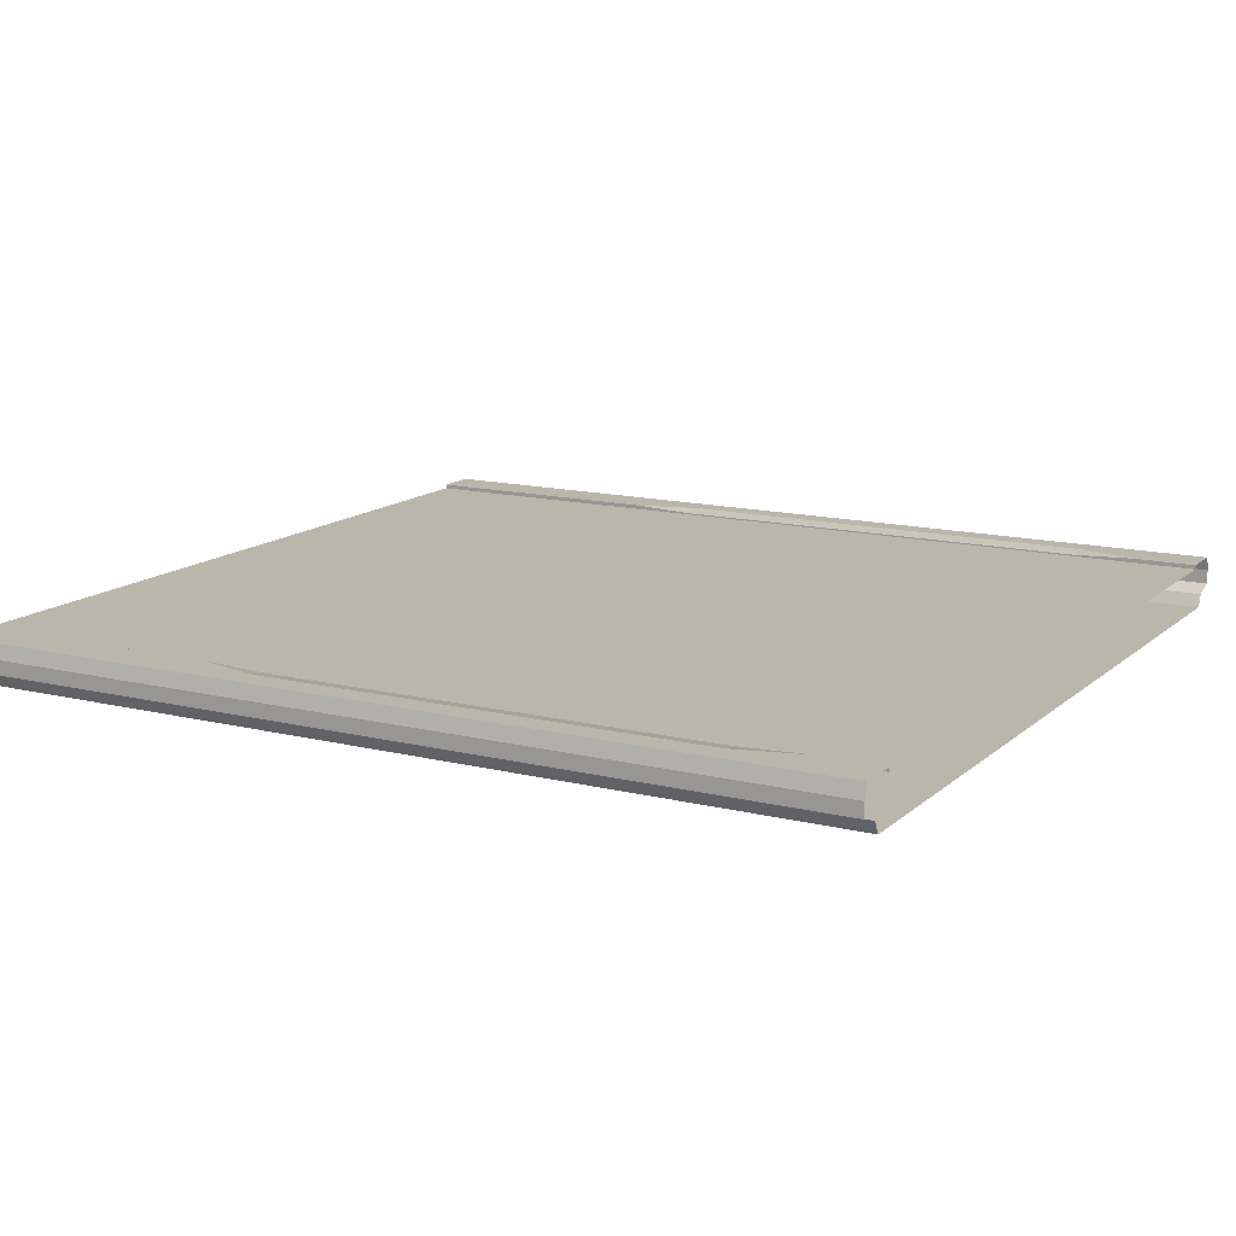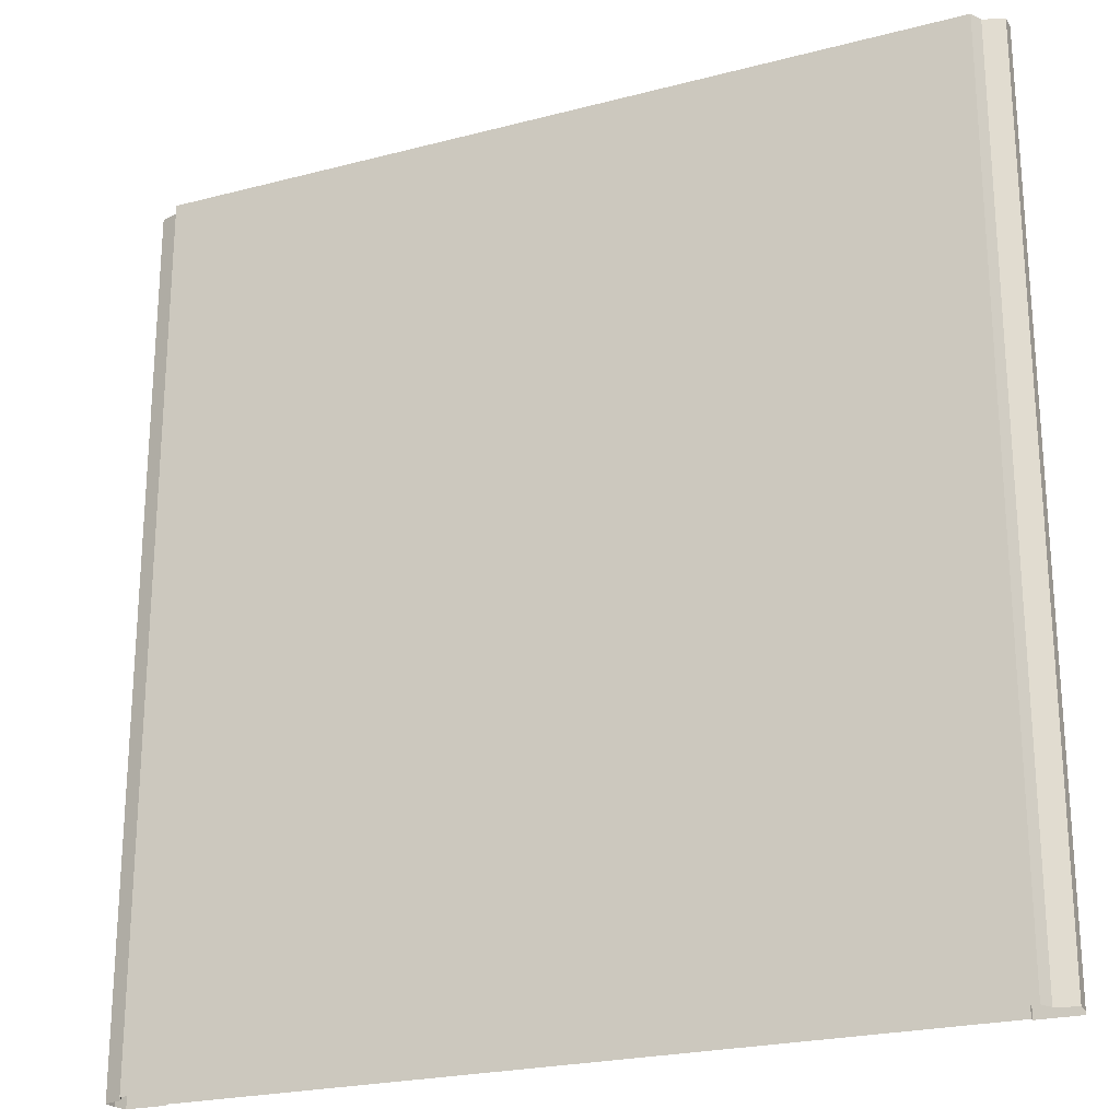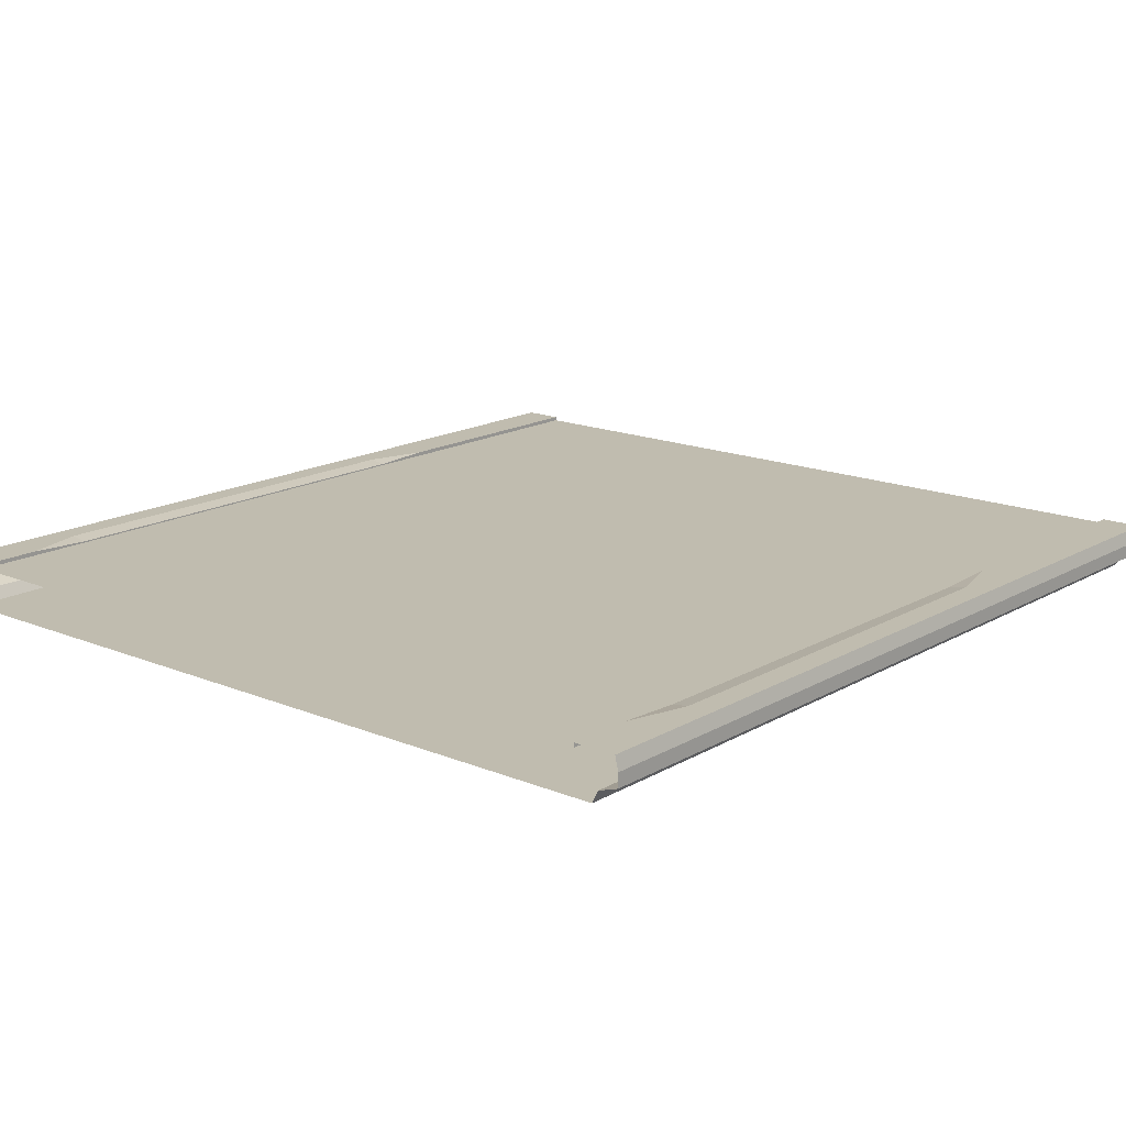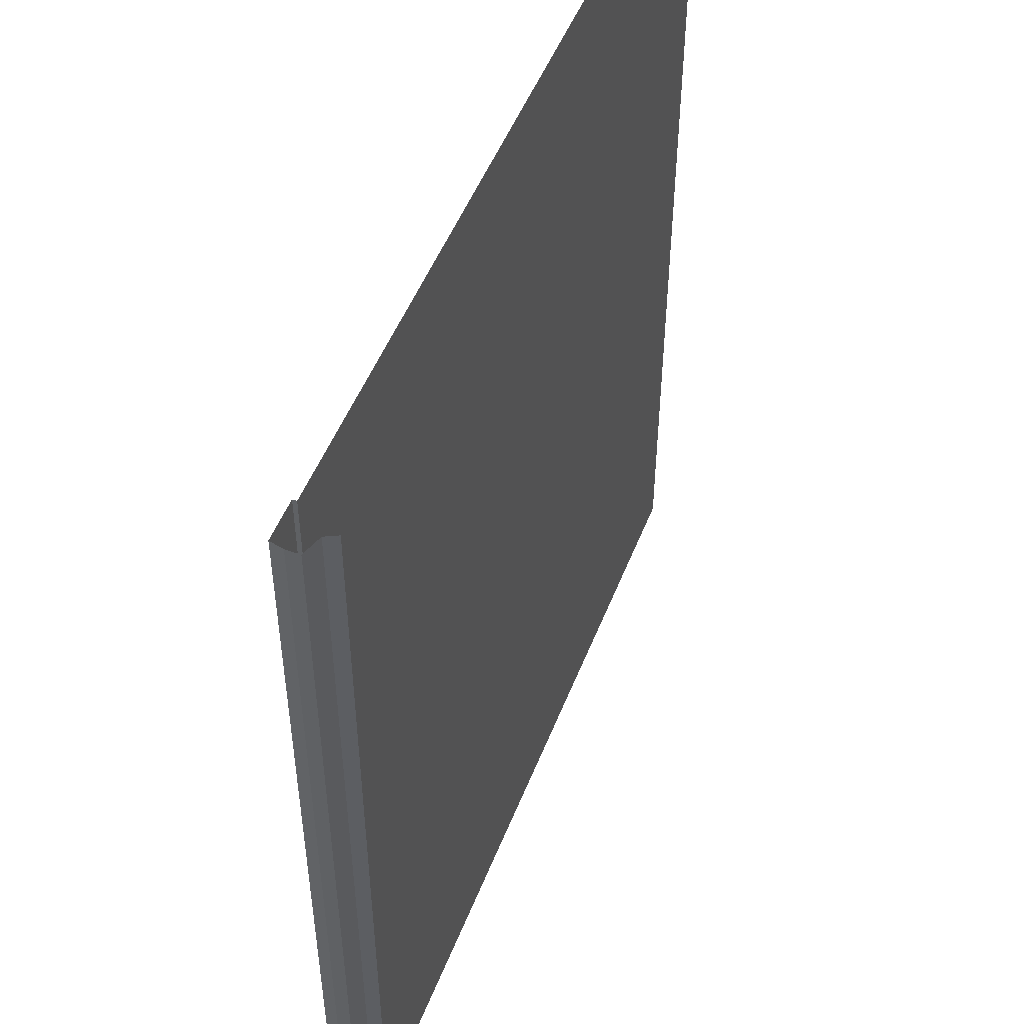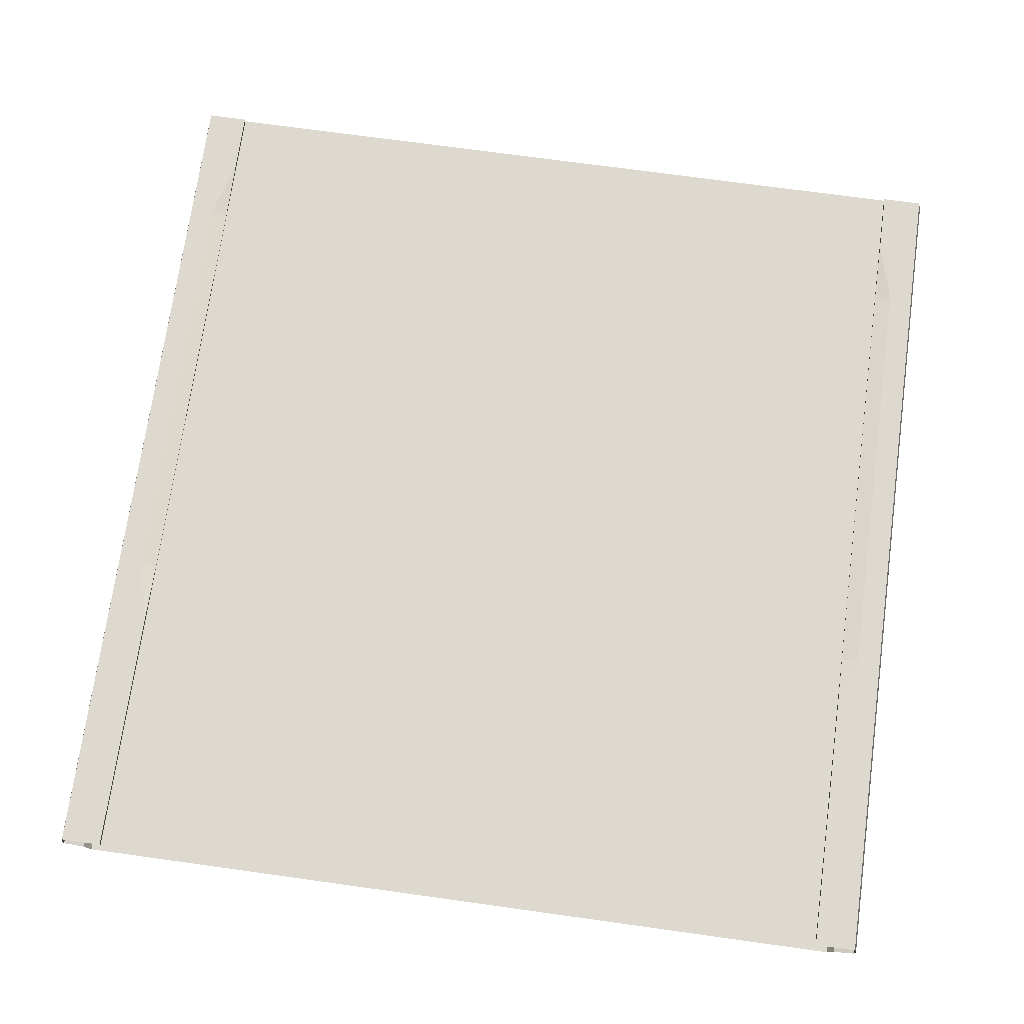
<metadata>
{"format":"obj","ext":"obj","renderer":"f3d","projection":"perspective","resolution":1024,"background":"white","views":[{"elev":13.8,"azim":119.0,"up":"+Y"},{"elev":-23.1,"azim":24.0,"up":"+Z"},{"elev":16.3,"azim":-139.7,"up":"+Y"},{"elev":50.5,"azim":-68.9,"up":"+Z"},{"elev":71.8,"azim":7.9,"up":"+Y"}]}
</metadata>
<code>
v -28 -0.3 32
v 0 -0.3 32
v -28 -0.3 -32
v 0 -0.3 -32
v -28 -6e-06 32
v -28 -6e-06 -32
v -31 -6e-06 32
v -31 -6e-06 -32
v -31.24 -1 32
v -31.24 -1 -32
v -31.24 -2 32
v -31.24 -2 -32
v -29.77 -2.5 32
v -29.77 -2.5 -32
v -29.32 -3.394 32
v -29.32 -3.394 -32
v 0 -3.394 32
v 0 -3.394 -32
v 28 -0.3 32
v 28 -0.3 -32
v 28 -6e-06 32
v 28 -6e-06 -32
v 31 -6e-06 32
v 31 -6e-06 -32
v 31.24 -1 32
v 31.24 -1 -32
v 31.24 -2 32
v 31.24 -2 -32
v 29.77 -2.5 32
v 29.77 -2.5 -32
v 29.32 -3.394 32
v 29.32 -3.394 -32
v -28 -0.3 -27.43
v -28 -0.3 -22.86
v -28 -0.3 -18.29
v -28 -0.3 -13.71
v -28 -0.3 -9.143
v -28 -0.3 -4.571
v -28 -0.3 -1e-06
v -28 -0.3 4.571
v -28 -0.3 9.143
v -28 -0.3 13.71
v -28 -0.3 18.29
v -28 -0.3 22.86
v -28 -0.3 27.43
v 0 -0.3 27.43
v 0 -0.3 22.86
v 0 -0.3 18.29
v 0 -0.3 13.71
v 0 -0.3 9.143
v 0 -0.3 4.571
v 0 -0.3 1e-06
v 0 -0.3 -4.571
v 0 -0.3 -9.143
v 0 -0.3 -13.71
v 0 -0.3 -18.29
v 0 -0.3 -22.86
v 0 -0.3 -27.43
v -28 0 -27.43
v -28 -0.2 -22.86
v -28 -0.2 -18.29
v -28 -0.2 -13.71
v -28 -0.2 -9.143
v -28 -0.2 -4.571
v -28 -0.2 -1e-06
v -28 -0.2 4.571
v -28 -0.2 9.143
v -28 -6e-06 13.71
v -28 -6e-06 18.29
v -28 -6e-06 22.86
v -28 -6e-06 27.43
v -31 -6e-06 -27.43
v -31 -6e-06 -22.86
v -31 -6e-06 -18.29
v -31 -6e-06 -13.71
v -31 -6e-06 -9.143
v -31 -6e-06 -4.571
v -31 -6e-06 -1e-06
v -31 -6e-06 4.571
v -31 -6e-06 9.143
v -31 -6e-06 13.71
v -31 -6e-06 18.29
v -31 -6e-06 22.86
v -31 -6e-06 27.43
v -31.24 -1 -27.43
v -31.24 -1 -22.86
v -31.24 -1 -18.29
v -31.24 -1 -13.71
v -31.24 -1 -9.143
v -31.24 -1 -4.571
v -31.24 -1 -1e-06
v -31.24 -1 4.571
v -31.24 -1 9.143
v -31.24 -1 13.71
v -31.24 -1 18.29
v -31.24 -1 22.86
v -31.24 -1 27.43
v -31.24 -2 -27.43
v -31.24 -2 -22.86
v -31.24 -2 -18.29
v -31.24 -2 -13.71
v -31.24 -2 -9.143
v -31.24 -2 -4.571
v -31.24 -2 -1e-06
v -31.24 -2 4.571
v -31.24 -2 9.143
v -31.24 -2 13.71
v -31.24 -2 18.29
v -31.24 -2 22.86
v -31.24 -2 27.43
v -29.77 -2.5 -27.43
v -29.77 -2.5 -22.86
v -29.77 -2.5 -18.29
v -29.77 -2.5 -13.71
v -29.77 -2.5 -9.143
v -29.77 -2.5 -4.571
v -29.77 -2.5 -1e-06
v -29.77 -2.5 4.571
v -29.77 -2.5 9.143
v -29.77 -2.5 13.71
v -29.77 -2.5 18.29
v -29.77 -2.5 22.86
v -29.77 -2.5 27.43
v -29.32 -3.394 -27.43
v -29.32 -3.394 -22.86
v -29.32 -3.394 -18.29
v -29.32 -3.394 -13.71
v -29.32 -3.394 -9.143
v -29.32 -3.394 -4.571
v -29.32 -3.394 -1e-06
v -29.32 -3.394 4.571
v -29.32 -3.394 9.143
v -29.32 -3.394 13.71
v -29.32 -3.394 18.29
v -29.32 -3.394 22.86
v -29.32 -3.394 27.43
v 0 -3.394 -27.43
v 0 -3.394 -22.86
v 0 -3.394 -18.29
v 0 -3.394 -13.71
v 0 -3.394 -9.143
v 0 -3.394 -4.571
v 0 -3.394 -1e-06
v 0 -3.394 4.571
v 0 -3.394 9.143
v 0 -3.394 13.71
v 0 -3.394 18.29
v 0 -3.394 22.86
v 0 -3.394 27.43
v 28 -0.3 -27.43
v 28 -0.3 -22.86
v 28 -0.3 -18.29
v 28 -0.3 -13.71
v 28 -0.3 -9.143
v 28 -0.3 -4.571
v 28 -0.3 -1e-06
v 28 -0.3 4.571
v 28 -0.3 9.143
v 28 -0.3 13.71
v 28 -0.3 18.29
v 28 -0.3 22.86
v 28 -0.3 27.43
v 28 -6e-06 -27.43
v 28 -0.2 -22.86
v 28 -0.2 -18.29
v 28 -0.2 -13.71
v 28 -0.2 -9.143
v 28 -0.2 -4.571
v 28 -0.2 -1e-06
v 28 -0.2 4.571
v 28 -0.2 9.143
v 28 -6e-06 13.71
v 28 -6e-06 18.29
v 28 -6e-06 22.86
v 28 -6e-06 27.43
v 31 -6e-06 -27.43
v 31 -6e-06 -22.86
v 31 -6e-06 -18.29
v 31 -6e-06 -13.71
v 31 -6e-06 -9.143
v 31 -6e-06 -4.571
v 31 -6e-06 -1e-06
v 31 -6e-06 4.571
v 31 -6e-06 9.143
v 31 -6e-06 13.71
v 31 -6e-06 18.29
v 31 -6e-06 22.86
v 31 -6e-06 27.43
v 31.24 -1 -27.43
v 31.24 -1 -22.86
v 31.24 -1 -18.29
v 31.24 -1 -13.71
v 31.24 -1 -9.143
v 31.24 -1 -4.571
v 31.24 -1 -1e-06
v 31.24 -1 4.571
v 31.24 -1 9.143
v 31.24 -1 13.71
v 31.24 -1 18.29
v 31.24 -1 22.86
v 31.24 -1 27.43
v 31.24 -2 -27.43
v 31.24 -2 -22.86
v 31.24 -2 -18.29
v 31.24 -2 -13.71
v 31.24 -2 -9.143
v 31.24 -2 -4.571
v 31.24 -2 -1e-06
v 31.24 -2 4.571
v 31.24 -2 9.143
v 31.24 -2 13.71
v 31.24 -2 18.29
v 31.24 -2 22.86
v 31.24 -2 27.43
v 29.77 -2.5 -27.43
v 29.77 -2.5 -22.86
v 29.77 -2.5 -18.29
v 29.77 -2.5 -13.71
v 29.77 -2.5 -9.143
v 29.77 -2.5 -4.571
v 29.77 -2.5 -1e-06
v 29.77 -2.5 4.571
v 29.77 -2.5 9.143
v 29.77 -2.5 13.71
v 29.77 -2.5 18.29
v 29.77 -2.5 22.86
v 29.77 -2.5 27.43
v 29.32 -3.394 -27.43
v 29.32 -3.394 -22.86
v 29.32 -3.394 -18.29
v 29.32 -3.394 -13.71
v 29.32 -3.394 -9.143
v 29.32 -3.394 -4.571
v 29.32 -3.394 -1e-06
v 29.32 -3.394 4.571
v 29.32 -3.394 9.143
v 29.32 -3.394 13.71
v 29.32 -3.394 18.29
v 29.32 -3.394 22.86
v 29.32 -3.394 27.43
v 29.25 -6e-06 13.71
v 29.25 -6e-06 9.143
v 29.25 -6e-06 4.571
v 29.25 -6e-06 -1e-06
v 29.25 -6e-06 -4.571
v 29.25 -6e-06 -9.143
v 29.25 -6e-06 -13.71
v 29.25 -6e-06 -18.29
v 29.25 -6e-06 -22.86
v 29.25 -6e-06 -27.43
v -29.25 -6e-06 13.71
v -29.25 -6e-06 9.143
v -29.25 -6e-06 4.571
v -29.25 -6e-06 -1e-06
v -29.25 -6e-06 -4.571
v -29.25 -6e-06 -9.143
v -29.25 -6e-06 -13.71
v -29.25 -6e-06 -18.29
v -29.25 -6e-06 -22.86
v -29.25 -6e-06 -27.43
g br4_elevated_node-2_LCS
f 10 72 8
f 155 54 53
f 251 82 69
f 12 85 10
f 14 98 12
f 16 111 14
f 18 124 16
f 4 150 20
f 22 150 163
f 26 176 189
f 103 104 91
f 28 189 202
f 30 202 215
f 32 215 228
f 18 228 137
f 149 31 17
f 148 240 149
f 147 239 148
f 146 238 147
f 145 237 146
f 144 236 145
f 143 235 144
f 142 234 143
f 141 233 142
f 140 232 141
f 139 231 140
f 138 230 139
f 137 229 138
f 240 29 31
f 239 227 240
f 238 226 239
f 237 225 238
f 236 224 237
f 235 223 236
f 234 222 235
f 233 221 234
f 232 220 233
f 231 219 232
f 230 218 231
f 229 217 230
f 228 216 229
f 227 27 29
f 226 214 227
f 225 213 226
f 224 212 225
f 223 211 224
f 222 210 223
f 221 209 222
f 220 208 221
f 219 207 220
f 218 206 219
f 217 205 218
f 216 204 217
f 215 203 216
f 214 25 27
f 213 201 214
f 212 200 213
f 211 199 212
f 210 198 211
f 209 197 210
f 208 196 209
f 207 195 208
f 206 194 207
f 205 193 206
f 204 192 205
f 203 191 204
f 202 190 203
f 201 23 25
f 200 188 201
f 199 187 200
f 198 186 199
f 197 185 198
f 196 184 197
f 195 183 196
f 194 182 195
f 193 181 194
f 192 180 193
f 191 179 192
f 190 178 191
f 189 177 190
f 184 241 185
f 183 242 184
f 182 243 183
f 181 244 182
f 180 245 181
f 179 246 180
f 178 247 179
f 177 248 178
f 176 249 177
f 175 19 21
f 174 162 175
f 173 161 174
f 172 160 173
f 170 158 171
f 33 60 34
f 169 157 170
f 168 156 169
f 167 155 168
f 166 154 167
f 165 153 166
f 164 152 165
f 46 19 162
f 159 171 158
f 47 162 161
f 58 151 150
f 44 48 43
f 36 56 35
f 160 49 48
f 159 50 49
f 156 53 52
f 42 67 68
f 154 55 54
f 153 56 55
f 43 49 42
f 35 57 34
f 149 15 136
f 148 136 135
f 147 135 134
f 146 134 133
f 145 133 132
f 144 132 131
f 143 131 130
f 142 130 129
f 141 129 128
f 140 128 127
f 139 127 126
f 138 126 125
f 137 125 124
f 136 13 123
f 135 123 122
f 134 122 121
f 133 121 120
f 132 120 119
f 131 119 118
f 130 118 117
f 129 117 116
f 128 116 115
f 127 115 114
f 126 114 113
f 125 113 112
f 124 112 111
f 161 48 47
f 122 110 109
f 121 109 108
f 120 108 107
f 119 107 106
f 118 106 105
f 117 105 104
f 116 104 103
f 115 103 102
f 114 102 101
f 113 101 100
f 112 100 99
f 111 99 98
f 110 9 97
f 109 97 96
f 108 96 95
f 107 95 94
f 106 94 93
f 105 93 92
f 104 92 91
f 103 91 90
f 102 90 89
f 101 89 88
f 100 88 87
f 99 87 86
f 98 86 85
f 97 7 84
f 96 84 83
f 95 83 82
f 94 82 81
f 93 81 80
f 91 79 78
f 123 11 110
f 90 78 77
f 89 77 76
f 88 76 75
f 87 75 74
f 86 74 73
f 85 73 72
f 84 5 71
f 10 85 72
f 79 252 253
f 78 253 254
f 77 254 255
f 76 255 256
f 75 256 257
f 74 257 258
f 73 258 259
f 72 259 260
f 71 1 45
f 70 45 44
f 69 44 43
f 68 43 42
f 66 41 40
f 164 150 151
f 65 40 39
f 64 39 38
f 63 38 37
f 62 37 36
f 61 36 35
f 60 35 34
f 46 1 2
f 68 252 251
f 47 45 46
f 58 34 57
f 152 57 56
f 42 50 41
f 41 51 40
f 40 52 39
f 39 53 38
f 38 54 37
f 158 51 50
f 157 52 51
f 37 55 36
f 6 33 3
f 249 165 248
f 172 242 171
f 248 166 247
f 247 167 246
f 246 168 245
f 245 169 244
f 244 170 243
f 243 171 242
f 188 21 23
f 59 259 60
f 8 260 6
f 238 225 226
f 241 186 185
f 258 62 61
f 257 63 62
f 256 64 63
f 255 65 64
f 254 66 65
f 253 67 66
f 4 33 58
f 249 163 164
f 22 163 250
f 250 24 22
f 251 81 82
f 104 105 92
f 105 106 93
f 106 107 94
f 107 108 95
f 108 109 96
f 109 110 97
f 110 11 9
f 111 112 99
f 112 113 100
f 113 114 101
f 114 115 102
f 115 116 103
f 116 117 104
f 117 118 105
f 118 119 106
f 119 120 107
f 120 121 108
f 121 122 109
f 122 123 110
f 161 160 48
f 124 125 112
f 125 126 113
f 126 127 114
f 127 128 115
f 128 129 116
f 129 130 117
f 130 131 118
f 131 132 119
f 132 133 120
f 133 134 121
f 134 135 122
f 135 136 123
f 136 15 13
f 137 138 125
f 138 139 126
f 139 140 127
f 140 141 128
f 141 142 129
f 142 143 130
f 143 144 131
f 144 145 132
f 145 146 133
f 146 147 134
f 147 148 135
f 148 149 136
f 149 17 15
f 35 56 57
f 43 48 49
f 153 152 56
f 154 153 55
f 42 41 67
f 156 155 53
f 159 158 50
f 160 159 49
f 36 55 56
f 44 47 48
f 58 57 151
f 47 46 162
f 159 172 171
f 46 2 19
f 164 151 152
f 165 152 153
f 166 153 154
f 167 154 155
f 168 155 156
f 169 156 157
f 33 59 60
f 170 157 158
f 172 159 160
f 173 160 161
f 174 161 162
f 175 162 19
f 176 250 249
f 177 249 248
f 178 248 247
f 179 247 246
f 180 246 245
f 181 245 244
f 182 244 243
f 183 243 242
f 184 242 241
f 189 176 177
f 190 177 178
f 191 178 179
f 192 179 180
f 193 180 181
f 194 181 182
f 195 182 183
f 196 183 184
f 197 184 185
f 28 26 189
f 198 185 186
f 199 186 187
f 200 187 188
f 201 188 23
f 202 189 190
f 203 190 191
f 204 191 192
f 30 28 202
f 205 192 193
f 206 193 194
f 234 221 222
f 146 237 238
f 145 236 237
f 144 235 236
f 149 240 31
f 18 32 228
f 239 226 227
f 240 227 29
f 137 228 229
f 236 223 224
f 207 194 195
f 208 195 196
f 209 196 197
f 210 197 198
f 211 198 199
f 212 199 200
f 213 200 201
f 214 201 25
f 215 202 203
f 216 203 204
f 217 204 205
f 218 205 206
f 219 206 207
f 220 207 208
f 221 208 209
f 222 209 210
f 223 210 211
f 224 211 212
f 225 212 213
f 226 213 214
f 227 214 27
f 228 215 216
f 229 216 217
f 230 217 218
f 231 218 219
f 232 219 220
f 233 220 221
f 92 93 80
f 259 258 61
f 174 187 186
f 175 188 187
f 80 81 251
f 84 71 70
f 83 70 69
f 250 176 24
f 249 250 163
f 4 3 33
f 253 252 67
f 254 253 66
f 255 254 65
f 256 255 64
f 257 256 63
f 258 257 62
f 241 173 186
f 8 72 260
f 59 260 259
f 188 175 21
f 243 170 171
f 244 169 170
f 245 168 169
f 246 167 168
f 247 166 167
f 248 165 166
f 172 241 242
f 249 164 165
f 6 59 33
f 37 54 55
f 157 156 52
f 158 157 51
f 38 53 54
f 39 52 53
f 40 51 52
f 41 50 51
f 42 49 50
f 152 151 57
f 83 69 82
f 84 70 83
f 69 68 251
f 58 33 34
f 80 251 252
f 47 44 45
f 68 67 252
f 155 154 54
f 46 45 1
f 60 61 35
f 61 62 36
f 62 63 37
f 63 64 38
f 64 65 39
f 65 66 40
f 164 163 150
f 66 67 41
f 68 69 43
f 69 70 44
f 70 71 45
f 71 5 1
f 32 30 215
f 72 73 259
f 73 74 258
f 74 75 257
f 75 76 256
f 76 77 255
f 77 78 254
f 78 79 253
f 26 24 176
f 79 80 252
f 84 7 5
f 235 222 223
f 138 229 230
f 139 230 231
f 140 231 232
f 141 232 233
f 142 233 234
f 143 234 235
f 148 239 240
f 147 238 239
f 237 224 225
f 85 86 73
f 4 58 150
f 86 87 74
f 87 88 75
f 88 89 76
f 89 90 77
f 90 91 78
f 123 13 11
f 91 92 79
f 18 137 124
f 175 187 174
f 174 186 173
f 259 61 60
f 93 94 81
f 172 173 241
f 95 96 83
f 14 111 98
f 94 95 82
f 16 124 111
f 96 97 84
f 97 9 7
f 98 99 86
f 99 100 87
f 100 101 88
f 101 102 89
f 102 103 90
f 22 20 150
f 260 59 6
f 12 98 85
f 92 80 79

</code>
